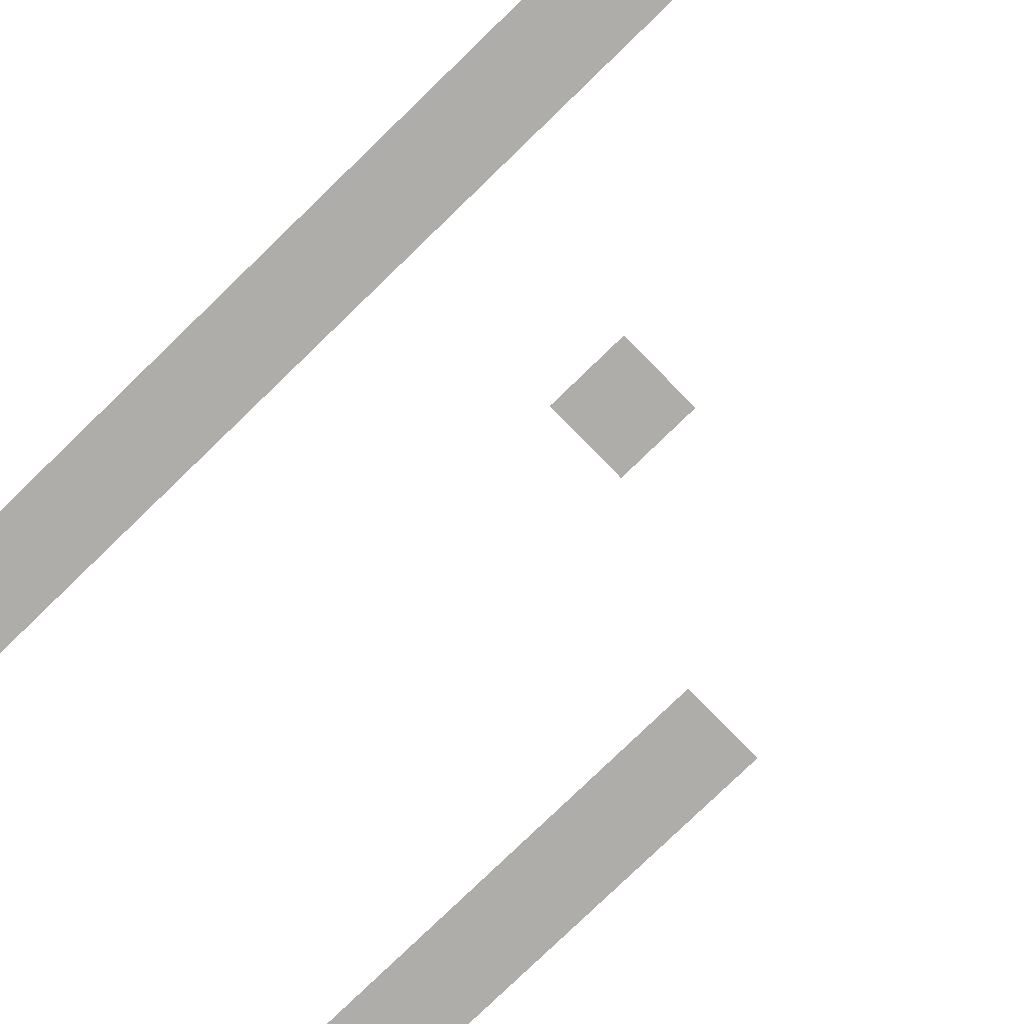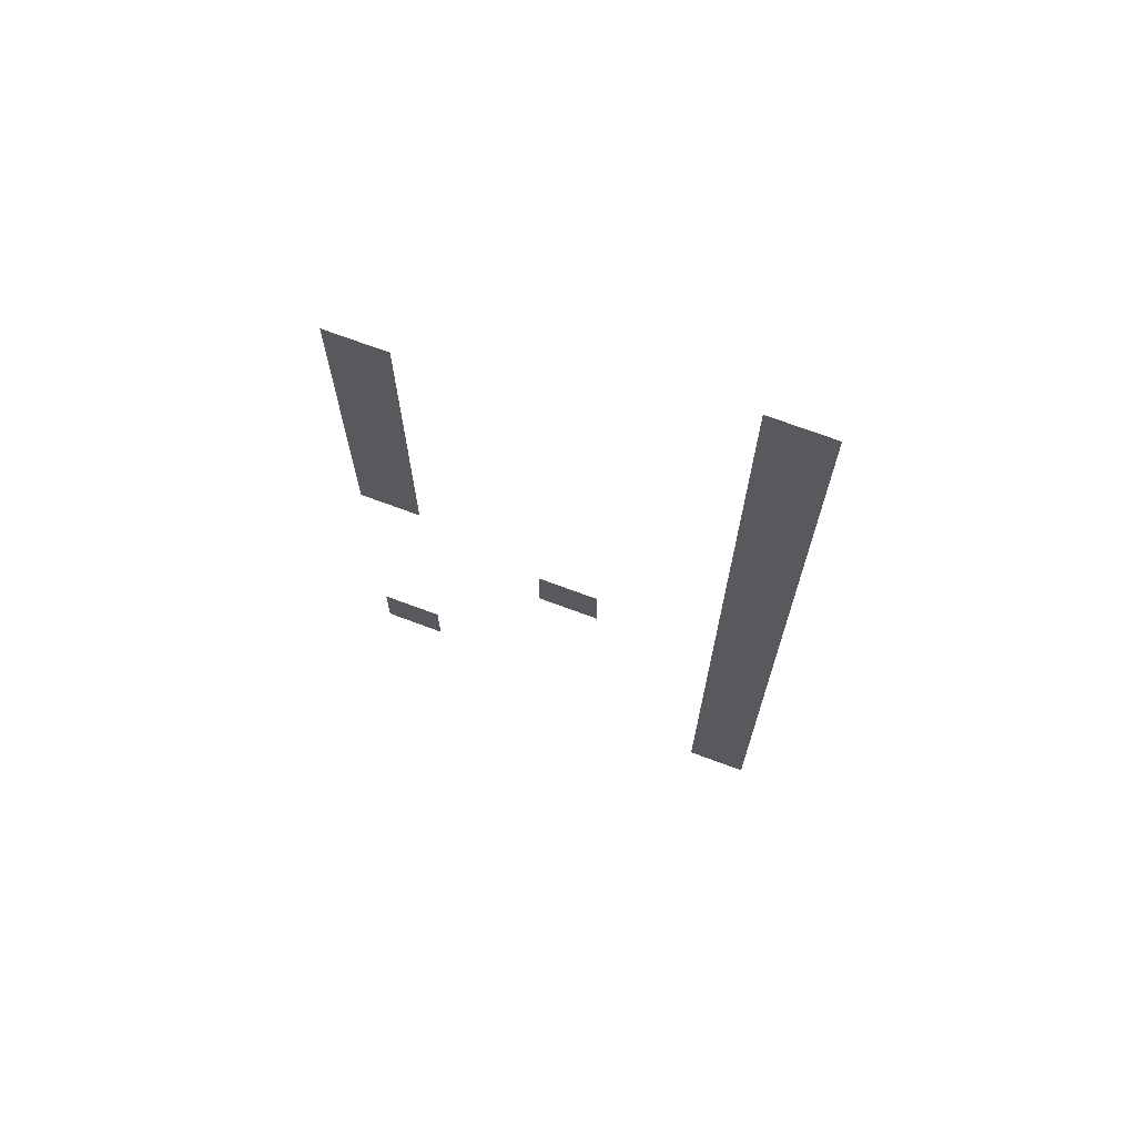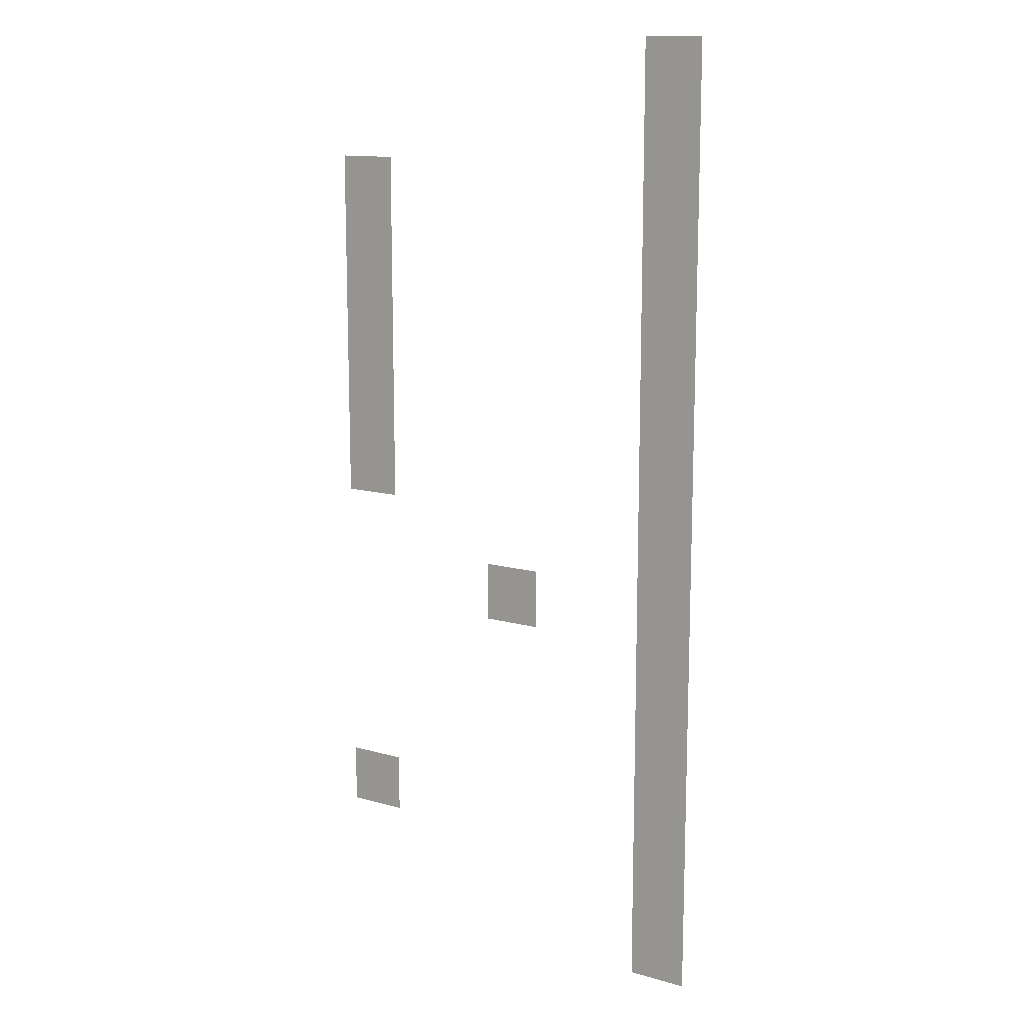
<metadata>
{"format":"obj","ext":"obj","renderer":"f3d","projection":"perspective","resolution":1024,"background":"white","views":[{"elev":-77.4,"azim":-45.8,"up":"+Z"},{"elev":70.5,"azim":-159.4,"up":"+Y"},{"elev":13.1,"azim":-147.3,"up":"+Y"}]}
</metadata>
<code>
v -6 -1 0
v -7 -1 0
v -7 0 0
v -6 0 0
v -6 -2 0
v -7 -2 0
v -7 -1 0
v -6 -1 0
v 0 -3 0
v -1 -3 0
v -1 -2 0
v 0 -2 0
v -6 -3 0
v -7 -3 0
v -7 -2 0
v -6 -2 0
v 0 -4 0
v -1 -4 0
v -1 -3 0
v 0 -3 0
v -6 -4 0
v -7 -4 0
v -7 -3 0
v -6 -3 0
v 0 -5 0
v -1 -5 0
v -1 -4 0
v 0 -4 0
v -6 -5 0
v -7 -5 0
v -7 -4 0
v -6 -4 0
v 0 -6 0
v -1 -6 0
v -1 -5 0
v 0 -5 0
v -6 -6 0
v -7 -6 0
v -7 -5 0
v -6 -5 0
v 0 -7 0
v -1 -7 0
v -1 -6 0
v 0 -6 0
v -6 -7 0
v -7 -7 0
v -7 -6 0
v -6 -6 0
v 0 -8 0
v -1 -8 0
v -1 -7 0
v 0 -7 0
v -6 -8 0
v -7 -8 0
v -7 -7 0
v -6 -7 0
v -6 -9 0
v -7 -9 0
v -7 -8 0
v -6 -8 0
v -3 -10 0
v -4 -10 0
v -4 -9 0
v -3 -9 0
v -6 -10 0
v -7 -10 0
v -7 -9 0
v -6 -9 0
v -6 -11 0
v -7 -11 0
v -7 -10 0
v -6 -10 0
v -6 -12 0
v -7 -12 0
v -7 -11 0
v -6 -11 0
v -6 -13 0
v -7 -13 0
v -7 -12 0
v -6 -12 0
v 0 -14 0
v -1 -14 0
v -1 -13 0
v 0 -13 0
v -6 -14 0
v -7 -14 0
v -7 -13 0
v -6 -13 0
v -6 -15 0
v -7 -15 0
v -7 -14 0
v -6 -14 0
v -6 -16 0
v -7 -16 0
v -7 -15 0
v -6 -15 0
g Pueblo_mesh_0107
f 1 2 3 4
f 5 6 7 8
f 9 10 11 12
f 13 14 15 16
f 17 18 19 20
f 21 22 23 24
f 25 26 27 28
f 29 30 31 32
f 33 34 35 36
f 37 38 39 40
f 41 42 43 44
f 45 46 47 48
f 49 50 51 52
f 53 54 55 56
f 57 58 59 60
f 61 62 63 64
f 65 66 67 68
f 69 70 71 72
f 73 74 75 76
f 77 78 79 80
f 81 82 83 84
f 85 86 87 88
f 89 90 91 92
f 93 94 95 96

</code>
